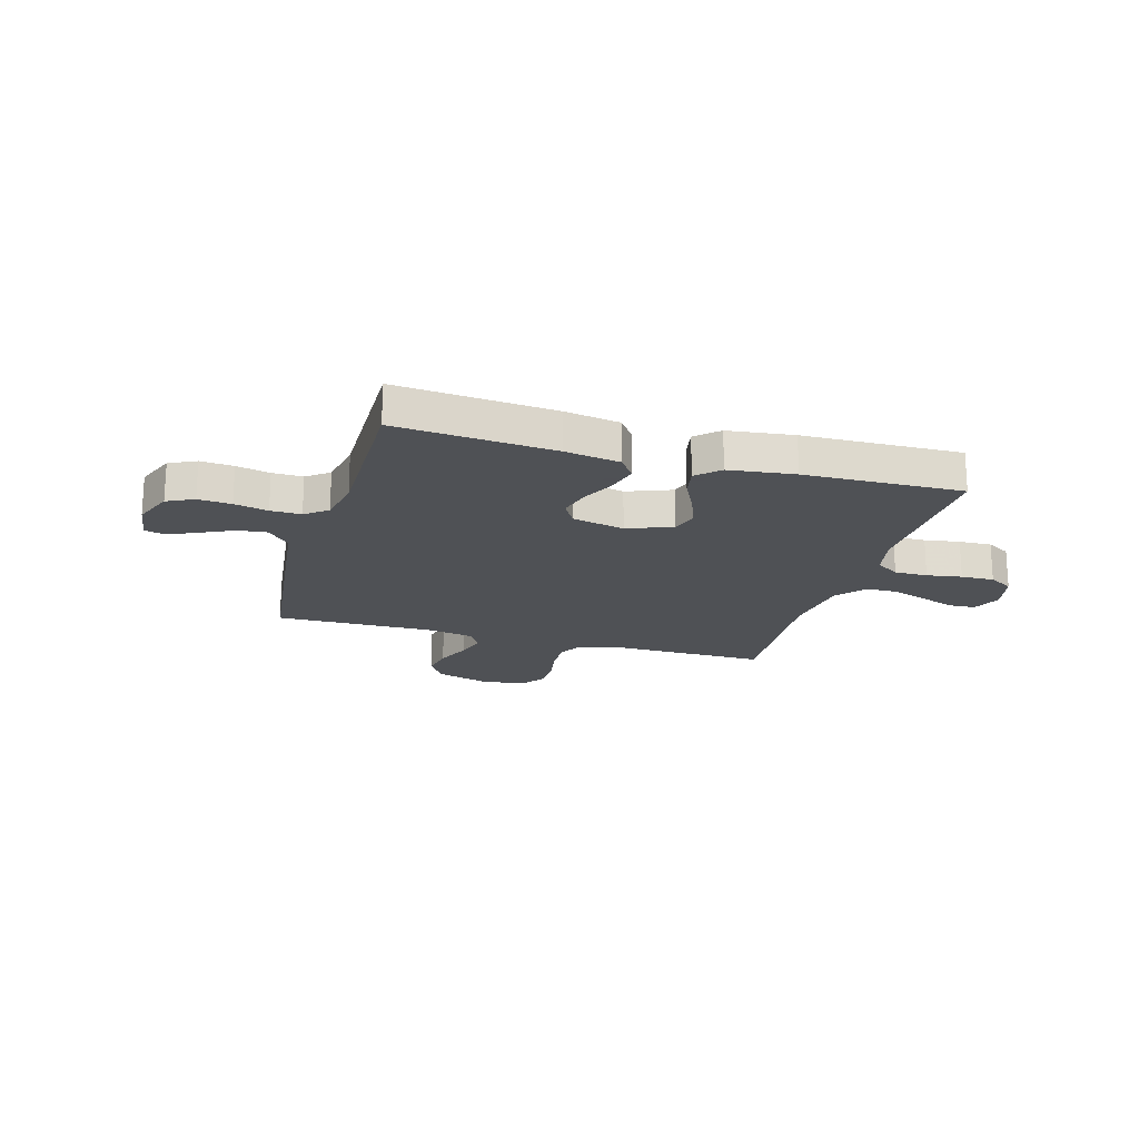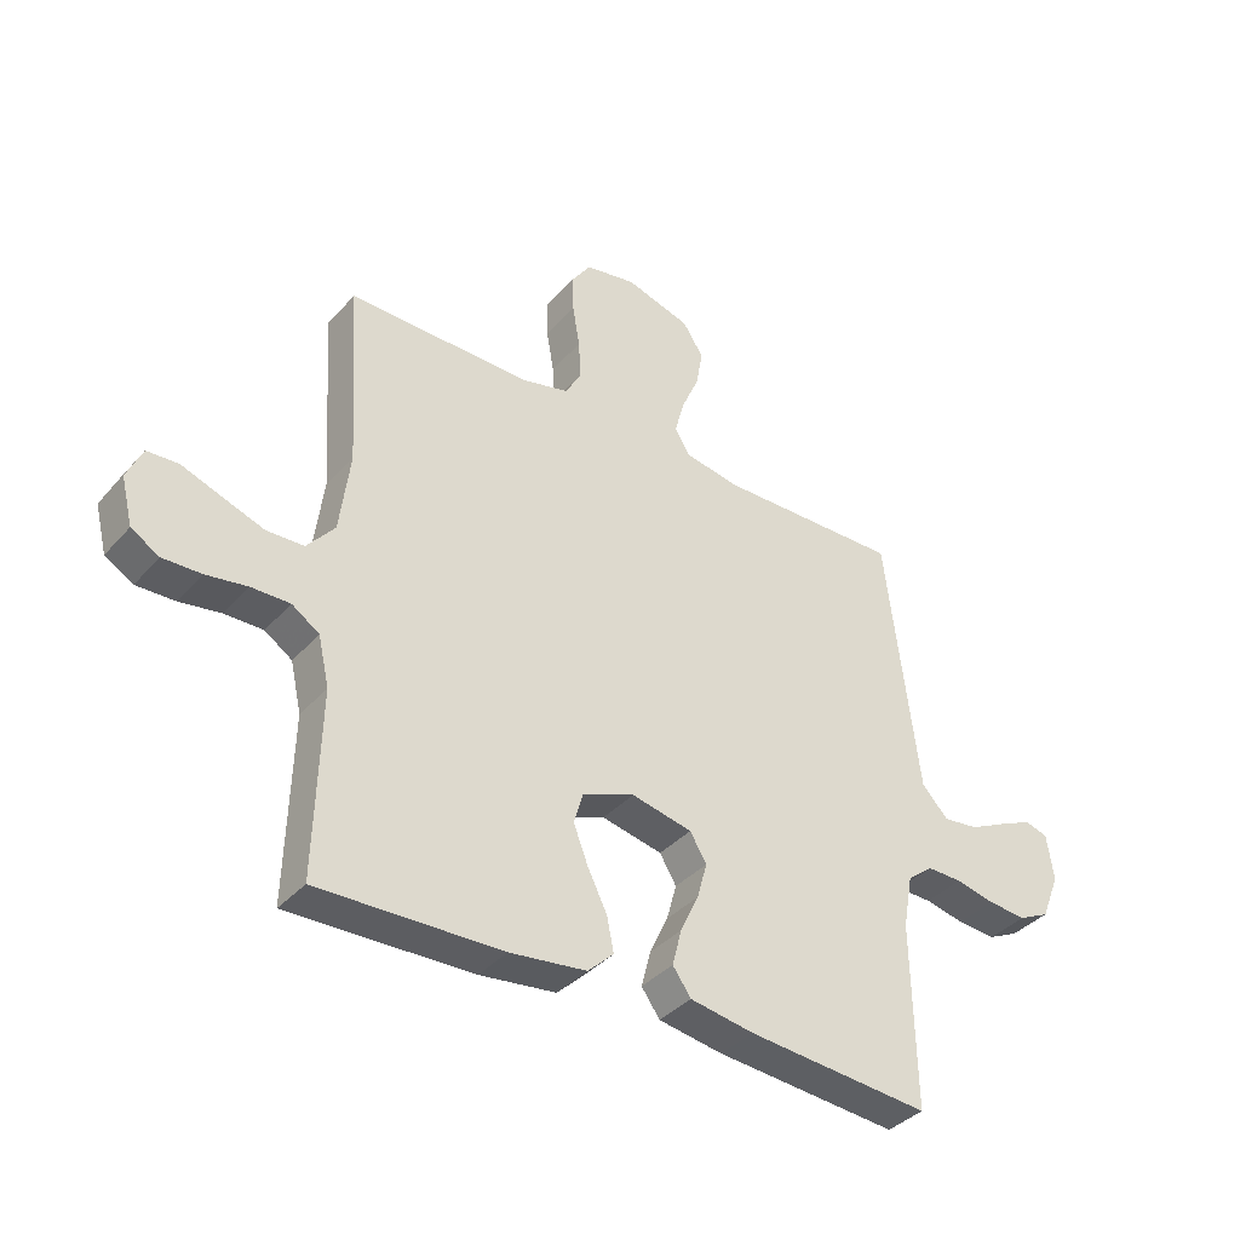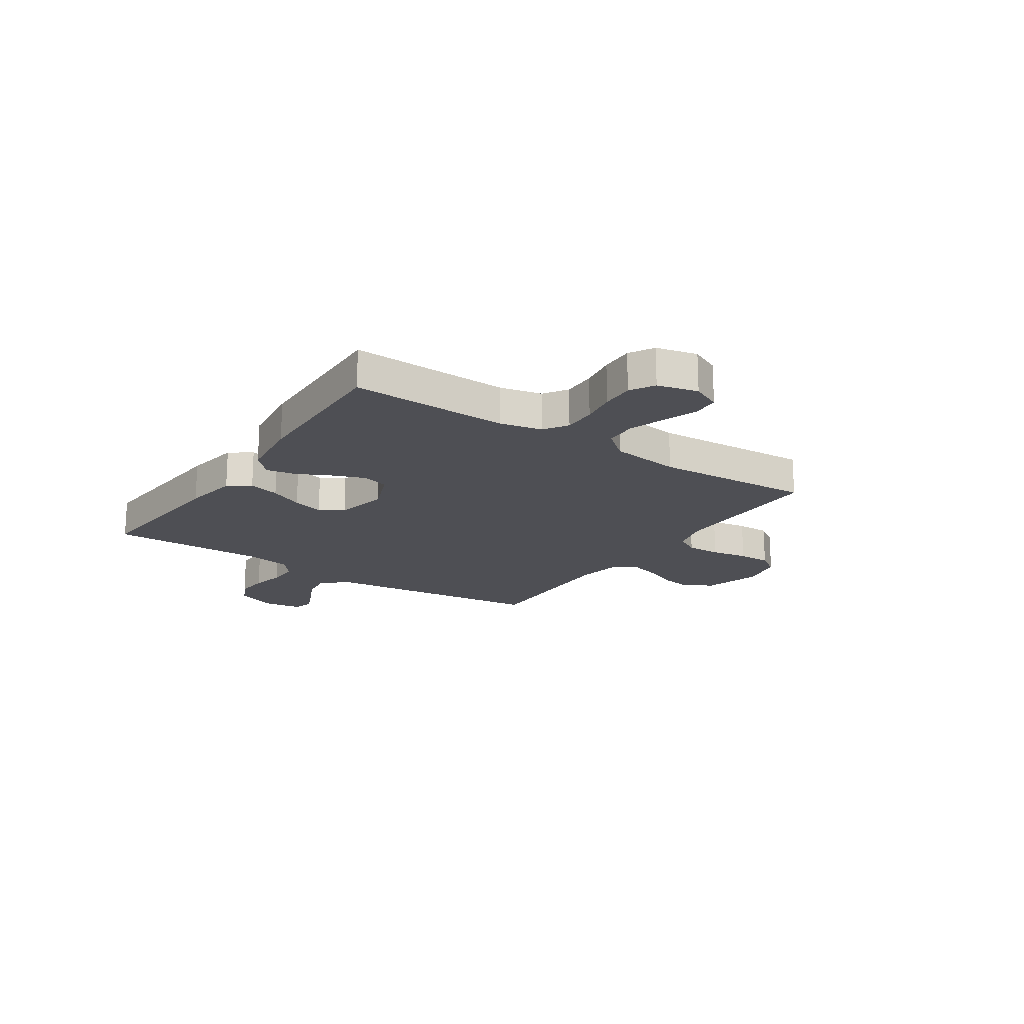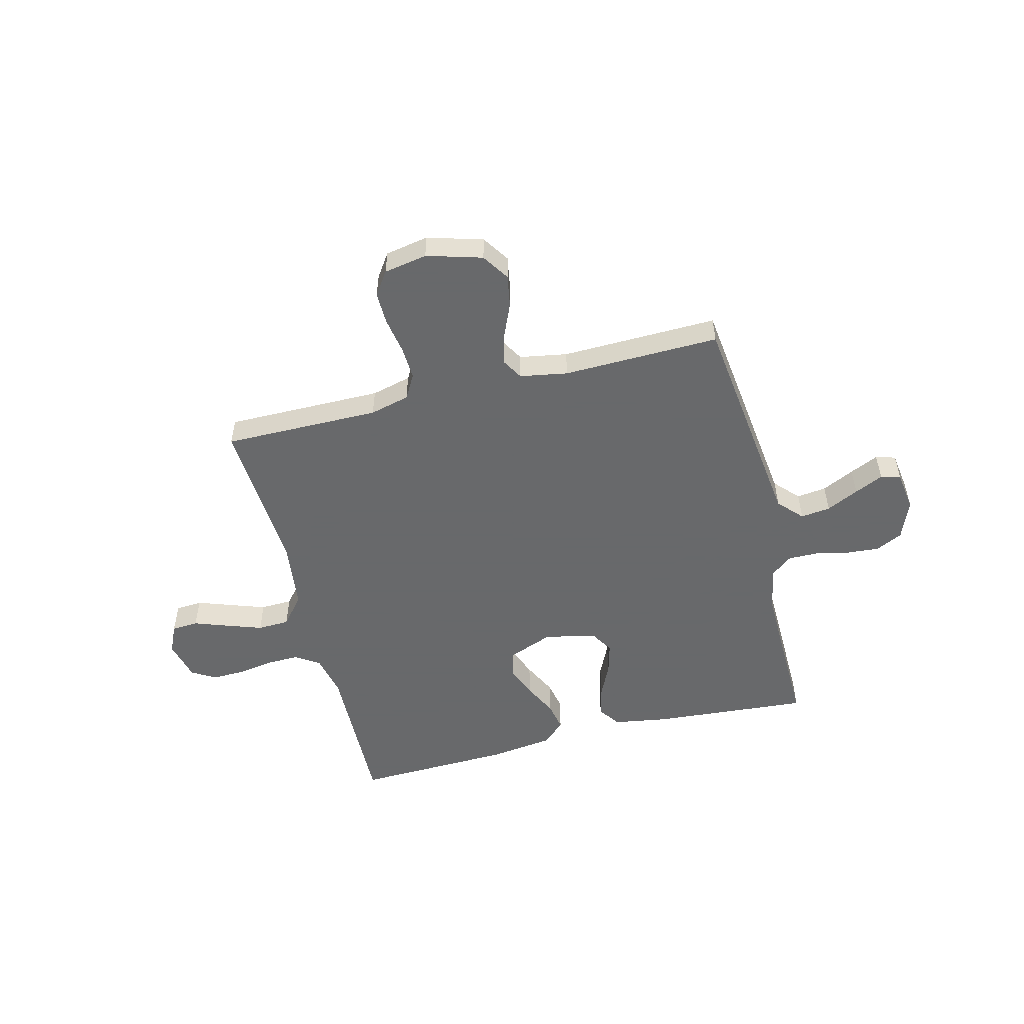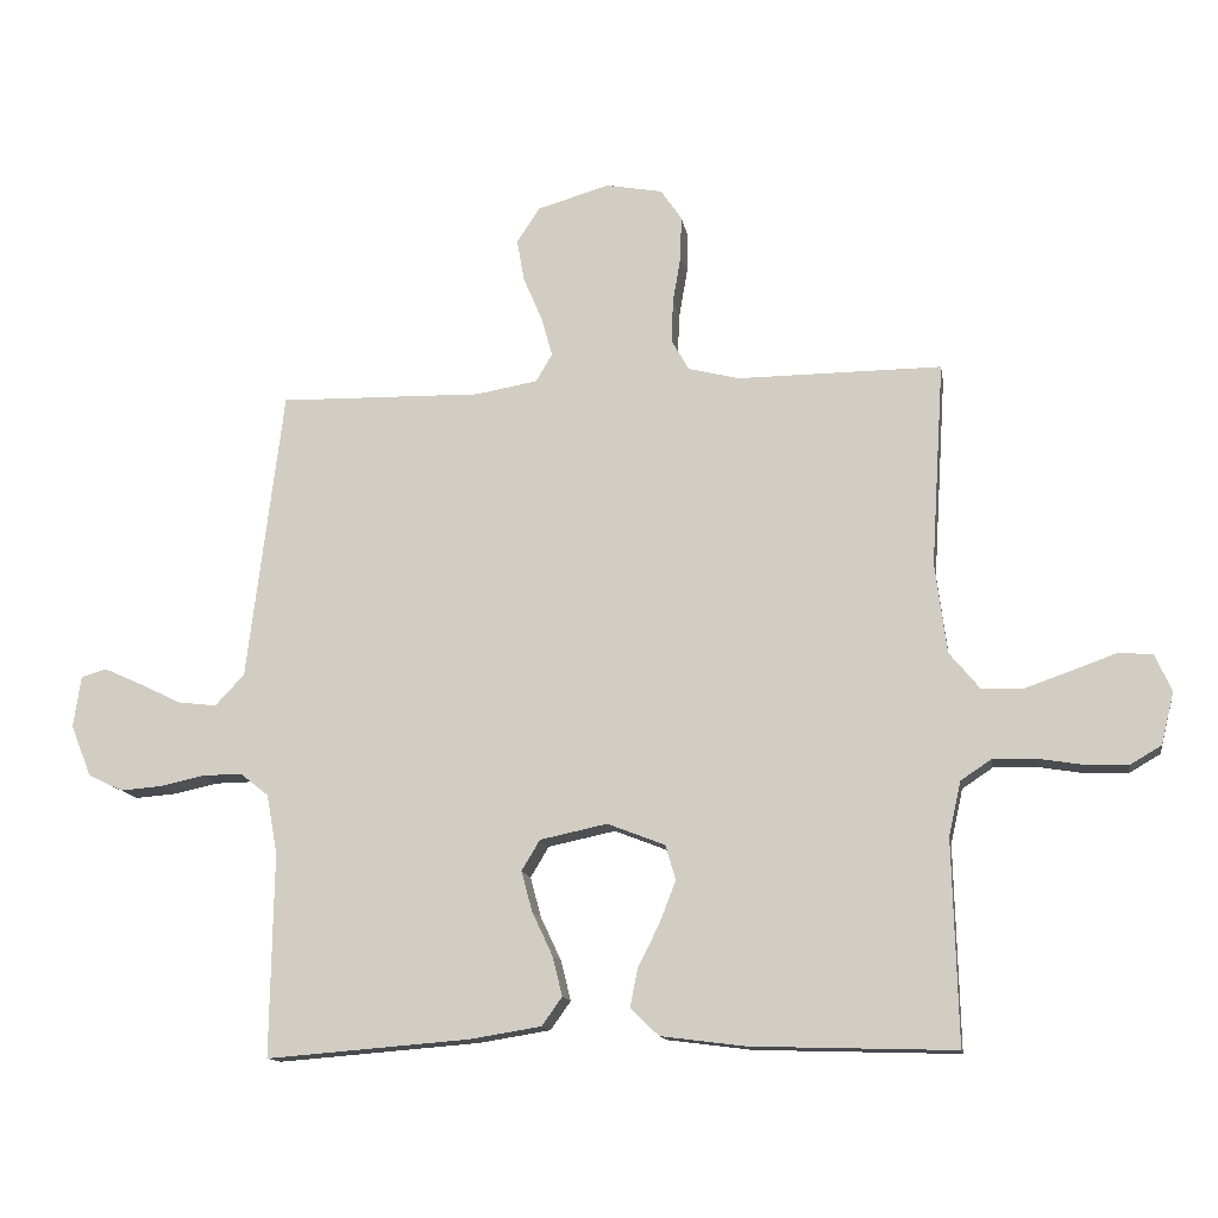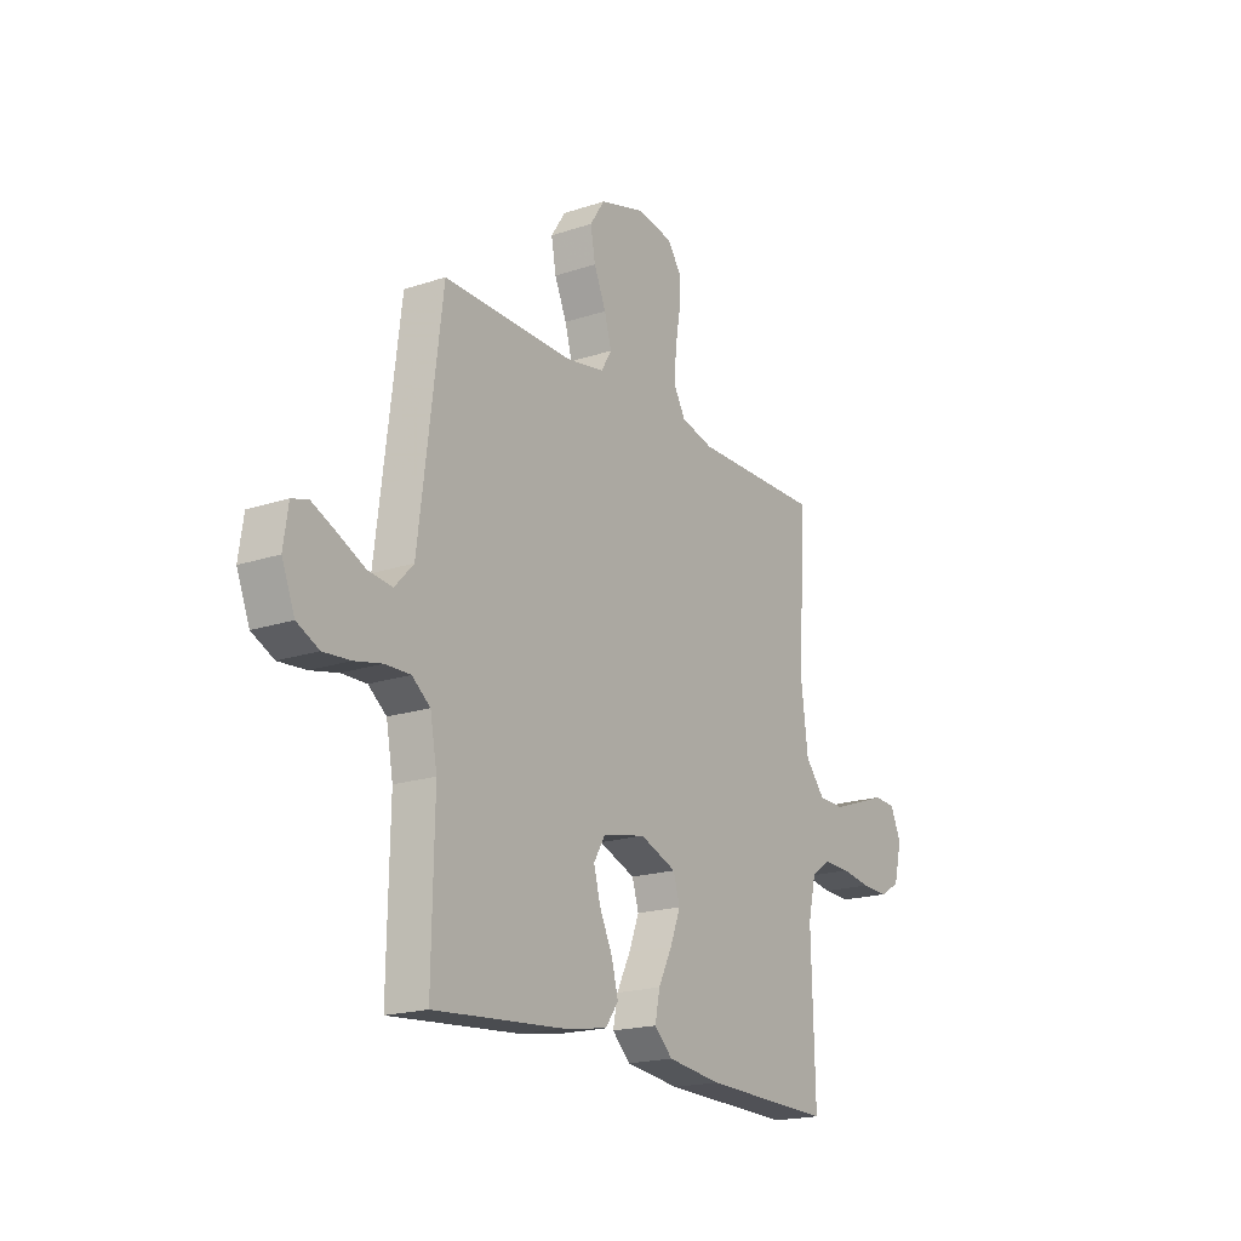
<metadata>
{"format":"obj","ext":"obj","renderer":"f3d","projection":"perspective","resolution":1024,"background":"white","views":[{"elev":-19.5,"azim":163.7,"up":"+Y"},{"elev":-37.6,"azim":-36.3,"up":"+Z"},{"elev":-18.4,"azim":-123.9,"up":"+Y"},{"elev":-52.6,"azim":14.2,"up":"+Y"},{"elev":-13.4,"azim":-170.7,"up":"+Z"},{"elev":-19.0,"azim":122.4,"up":"+Z"}]}
</metadata>
<code>
v -0.5 0.07 -0.5
v -0.492 0.07 -0.2
v -0.51 0.07 -0.12
v -0.555 0.07 -0.09
v -0.618 0.07 -0.091
v -0.685 0.07 -0.102
v -0.748 0.07 -0.104
v -0.794 0.07 -0.077
v -0.813 0.07 0
v -0.788 0.07 0.055
v -0.737 0.07 0.058
v -0.673 0.07 0.035
v -0.604 0.07 0.011
v -0.543 0.07 0.013
v -0.498 0.07 0.067
v -0.481 0.07 0.2
v -0.5 0.07 0.5
v -0.2 0.07 0.498
v -0.124 0.07 0.517
v -0.098 0.07 0.563
v -0.101 0.07 0.627
v -0.113 0.07 0.697
v -0.114 0.07 0.759
v -0.083 0.07 0.804
v 0 0.07 0.819
v 0.106 0.07 0.788
v 0.14 0.07 0.736
v 0.129 0.07 0.674
v 0.101 0.07 0.609
v 0.085 0.07 0.551
v 0.109 0.07 0.51
v 0.2 0.07 0.494
v 0.5 0.07 0.5
v 0.537 0.07 0.2
v 0.553 0.07 0.071
v 0.596 0.07 0.025
v 0.653 0.07 0.032
v 0.715 0.07 0.062
v 0.77 0.07 0.087
v 0.808 0.07 0.076
v 0.819 0.07 0
v 0.789 0.07 -0.075
v 0.738 0.07 -0.1
v 0.675 0.07 -0.095
v 0.611 0.07 -0.081
v 0.553 0.07 -0.08
v 0.511 0.07 -0.113
v 0.495 0.07 -0.2
v 0.5 0.07 -0.5
v 0.2 0.07 -0.476
v 0.095 0.07 -0.459
v 0.065 0.07 -0.417
v 0.08 0.07 -0.358
v 0.11 0.07 -0.294
v 0.126 0.07 -0.235
v 0.099 0.07 -0.19
v 0 0.07 -0.169
v -0.085 0.07 -0.202
v -0.1 0.07 -0.253
v -0.076 0.07 -0.315
v -0.044 0.07 -0.379
v -0.033 0.07 -0.435
v -0.075 0.07 -0.475
v -0.2 0.07 -0.491
v -0.5 0 -0.5
v -0.492 0 -0.2
v -0.51 0 -0.12
v -0.555 0 -0.09
v -0.618 0 -0.091
v -0.685 0 -0.102
v -0.748 0 -0.104
v -0.794 0 -0.077
v -0.813 0 0
v -0.788 0 0.055
v -0.737 0 0.058
v -0.673 0 0.035
v -0.604 0 0.011
v -0.543 0 0.013
v -0.498 0 0.067
v -0.481 0 0.2
v -0.5 0 0.5
v -0.2 0 0.498
v -0.124 0 0.517
v -0.098 0 0.563
v -0.101 0 0.627
v -0.113 0 0.697
v -0.114 0 0.759
v -0.083 0 0.804
v 0 0 0.819
v 0.106 0 0.788
v 0.14 0 0.736
v 0.129 0 0.674
v 0.101 0 0.609
v 0.085 0 0.551
v 0.109 0 0.51
v 0.2 0 0.494
v 0.5 0 0.5
v 0.537 0 0.2
v 0.553 0 0.071
v 0.596 0 0.025
v 0.653 0 0.032
v 0.715 0 0.062
v 0.77 0 0.087
v 0.808 0 0.076
v 0.819 0 0
v 0.789 0 -0.075
v 0.738 0 -0.1
v 0.675 0 -0.095
v 0.611 0 -0.081
v 0.553 0 -0.08
v 0.511 0 -0.113
v 0.495 0 -0.2
v 0.5 0 -0.5
v 0.2 0 -0.476
v 0.095 0 -0.459
v 0.065 0 -0.417
v 0.08 0 -0.358
v 0.11 0 -0.294
v 0.126 0 -0.235
v 0.099 0 -0.19
v 0 0 -0.169
v -0.085 0 -0.202
v -0.1 0 -0.253
v -0.076 0 -0.315
v -0.044 0 -0.379
v -0.033 0 -0.435
v -0.075 0 -0.475
v -0.2 0 -0.491
f 63 64 1 2
f 60 61 62 63
f 59 60 63 2
f 58 59 2 3
f 57 58 3 4
f 51 52 53 54
f 51 54 55
f 48 49 50 51
f 47 48 51 55
f 46 47 55 56
f 42 43 44 45
f 42 45 46
f 41 42 46
f 37 38 39 40
f 37 40 41 46
f 32 33 34
f 31 32 34 35
f 26 27 28 29
f 26 29 30
f 25 26 30
f 24 25 30
f 21 22 23 24
f 20 21 24 30
f 19 20 30 31
f 16 17 18
f 15 16 18 19
f 9 10 11 12
f 9 12 13
f 8 9 13 14
f 5 6 7 8
f 4 5 8 14
f 37 46 56 57
f 36 37 57
f 15 19 31 35
f 15 35 36 57
f 4 14 15 57
f 66 65 128 127
f 127 126 125 124
f 66 127 124 123
f 67 66 123 122
f 68 67 122 121
f 118 117 116 115
f 119 118 115
f 115 114 113 112
f 119 115 112 111
f 120 119 111 110
f 109 108 107 106
f 110 109 106
f 110 106 105
f 104 103 102 101
f 110 105 104 101
f 98 97 96
f 99 98 96 95
f 93 92 91 90
f 94 93 90
f 94 90 89
f 94 89 88
f 88 87 86 85
f 94 88 85 84
f 95 94 84 83
f 82 81 80
f 83 82 80 79
f 76 75 74 73
f 77 76 73
f 78 77 73 72
f 72 71 70 69
f 78 72 69 68
f 121 120 110 101
f 121 101 100
f 99 95 83 79
f 121 100 99 79
f 121 79 78 68
f 1 65 66 2
f 2 66 67 3
f 3 67 68 4
f 4 68 69 5
f 5 69 70 6
f 6 70 71 7
f 7 71 72 8
f 8 72 73 9
f 9 73 74 10
f 10 74 75 11
f 11 75 76 12
f 12 76 77 13
f 13 77 78 14
f 14 78 79 15
f 15 79 80 16
f 16 80 81 17
f 17 81 82 18
f 18 82 83 19
f 19 83 84 20
f 20 84 85 21
f 21 85 86 22
f 22 86 87 23
f 23 87 88 24
f 24 88 89 25
f 25 89 90 26
f 26 90 91 27
f 27 91 92 28
f 28 92 93 29
f 29 93 94 30
f 30 94 95 31
f 31 95 96 32
f 32 96 97 33
f 33 97 98 34
f 34 98 99 35
f 35 99 100 36
f 36 100 101 37
f 37 101 102 38
f 38 102 103 39
f 39 103 104 40
f 40 104 105 41
f 41 105 106 42
f 42 106 107 43
f 43 107 108 44
f 44 108 109 45
f 45 109 110 46
f 46 110 111 47
f 47 111 112 48
f 48 112 113 49
f 49 113 114 50
f 50 114 115 51
f 51 115 116 52
f 52 116 117 53
f 53 117 118 54
f 54 118 119 55
f 55 119 120 56
f 56 120 121 57
f 57 121 122 58
f 58 122 123 59
f 59 123 124 60
f 60 124 125 61
f 61 125 126 62
f 62 126 127 63
f 63 127 128 64
f 64 128 65 1

</code>
